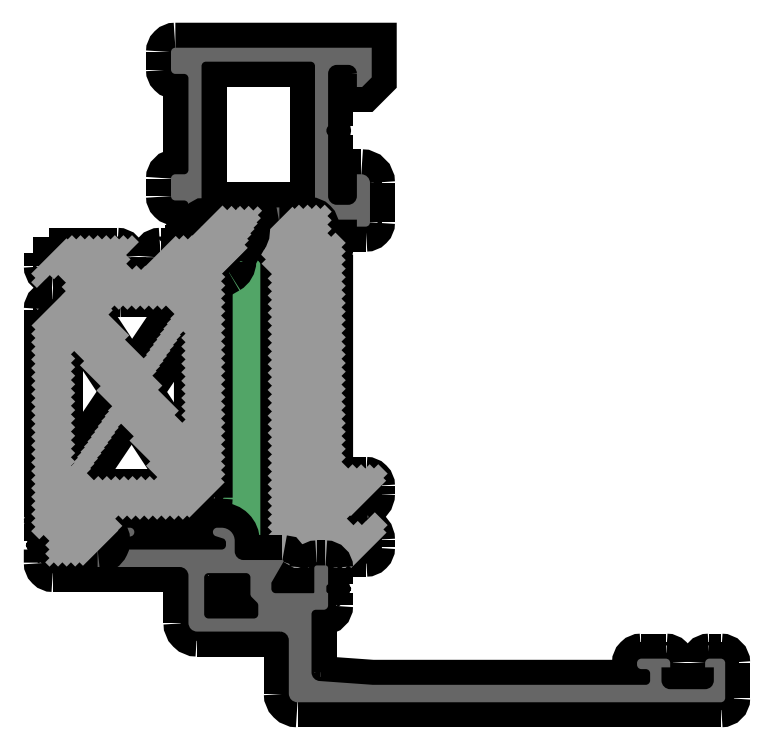
<metadata>
{"format":"dxf","ext":"dxf","renderer":"ezdxf+matplotlib","layout":"modelspace","background":"white","min_lineweight":24,"dpi":150}
</metadata>
<code>
0
SECTION
2
ENTITIES
0
POINT
8
FANGPUNKTE
10
14
20
75
30
0
0
POINT
8
FANGPUNKTE
10
37
20
75
30
0
0
POINT
8
FANGPUNKTE
10
37
20
5
30
0
0
POINT
8
FANGPUNKTE
10
77.5
20
5
30
0
0
POINT
8
FANGPUNKTE
10
77.5
20
0
30
0
0
POINT
8
FANGPUNKTE
10
27.5
20
0
30
0
0
POINT
8
FANGPUNKTE
10
27.5
20
8.1
30
0
0
POINT
8
FANGPUNKTE
10
16
20
8.1
30
0
0
POINT
8
FANGPUNKTE
10
16
20
15.5
30
0
0
POINT
8
FANGPUNKTE
10
0
20
15.5
30
0
0
POINT
8
FANGPUNKTE
10
0
20
51.5
30
0
0
POINT
8
FANGPUNKTE
10
14
20
51.5
30
0
0
INSERT
8
0S-Alu contour
2
368890__8A164C99_0605_49C5_A5C6_B9.059e+08D10C_
10
0
20
0
30
0
0
ENDSEC
0
EOF

</code>
